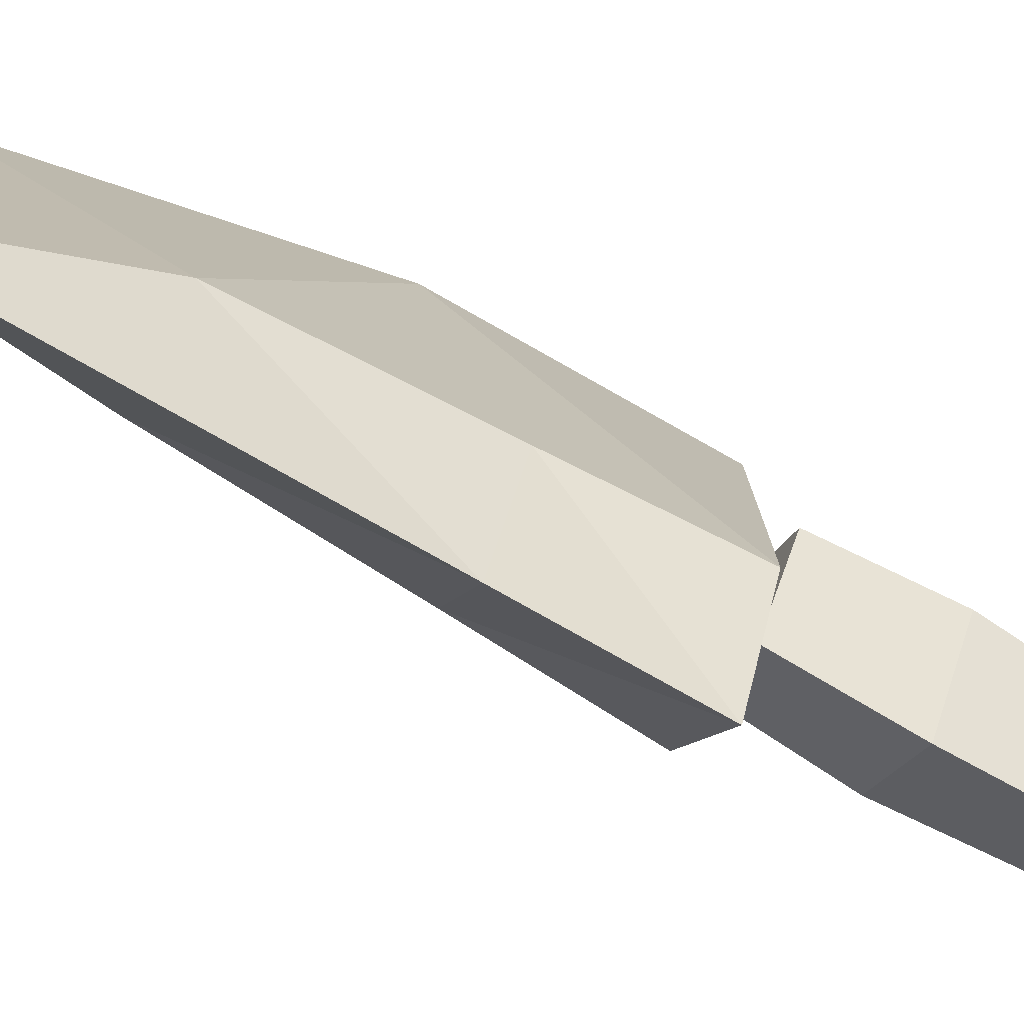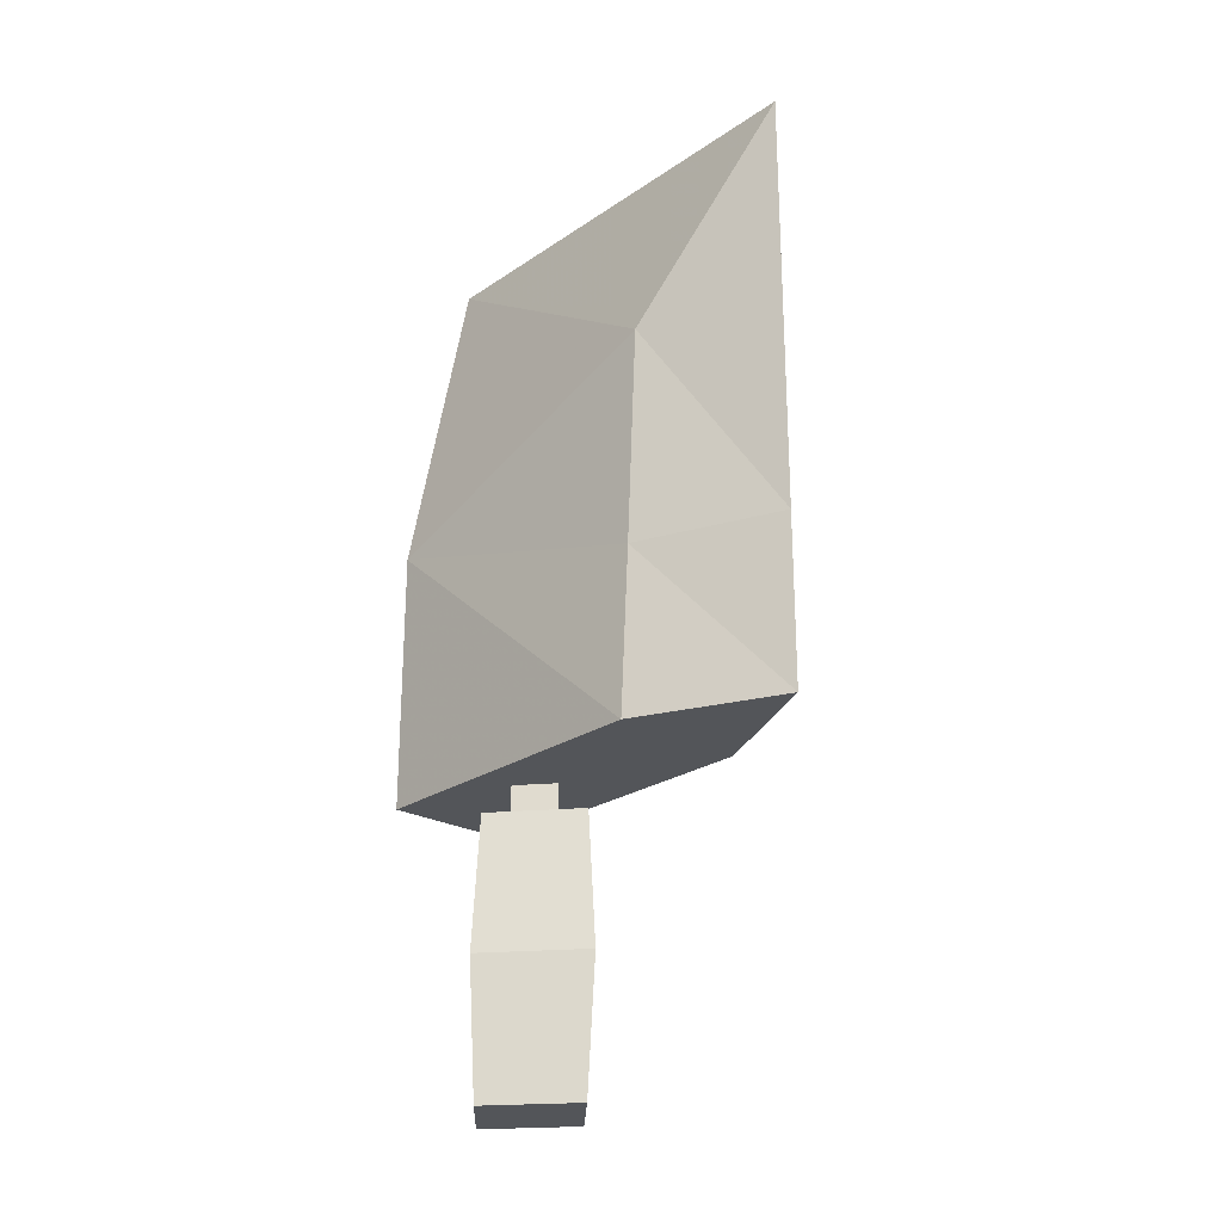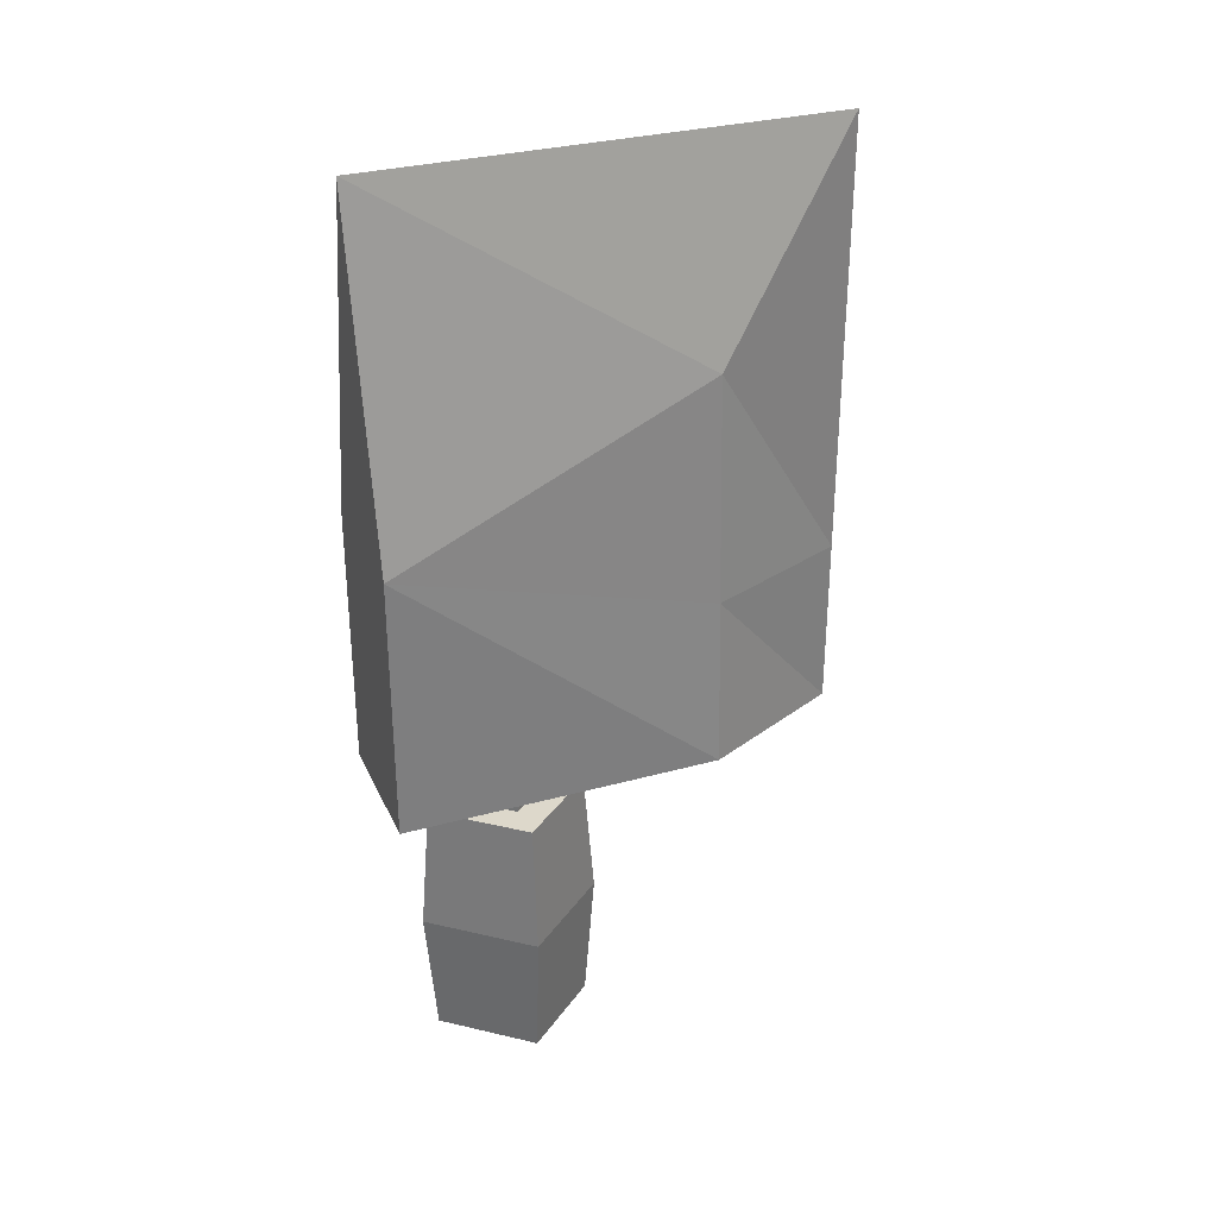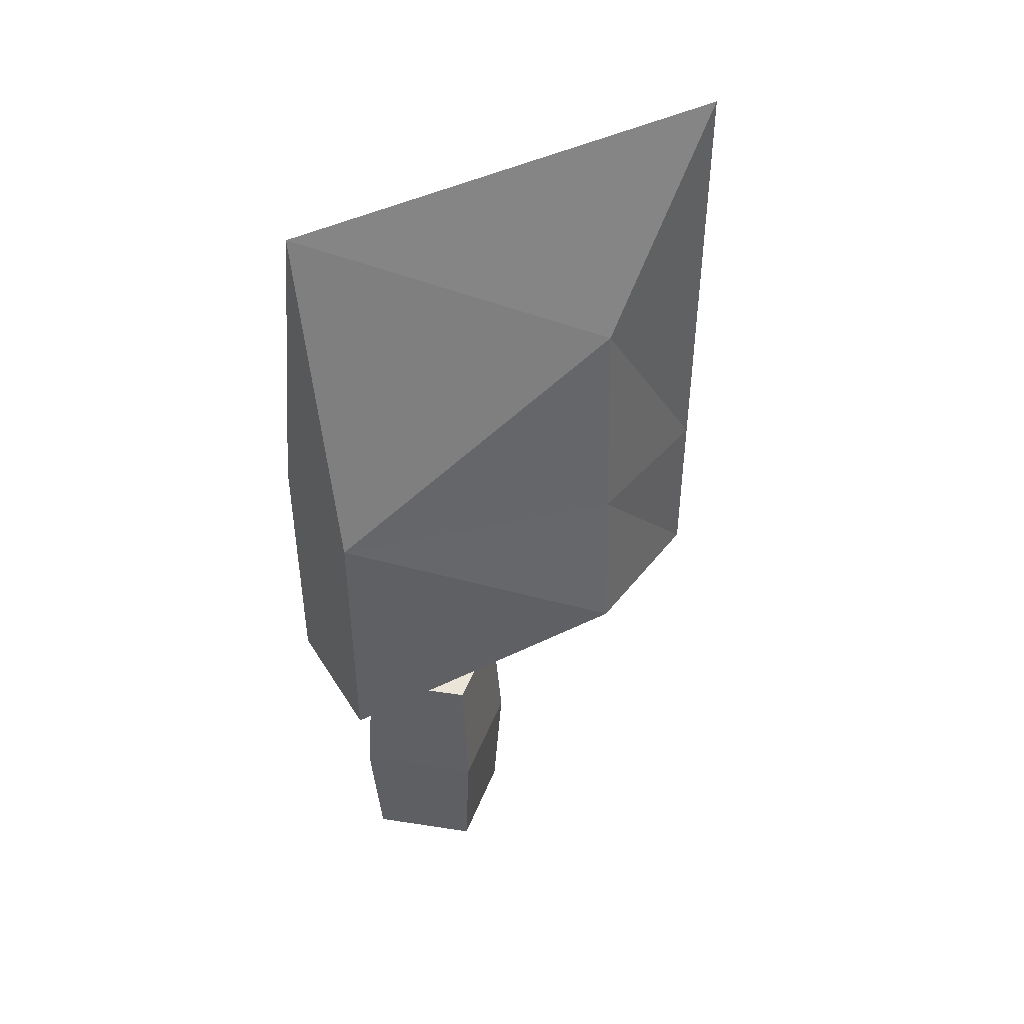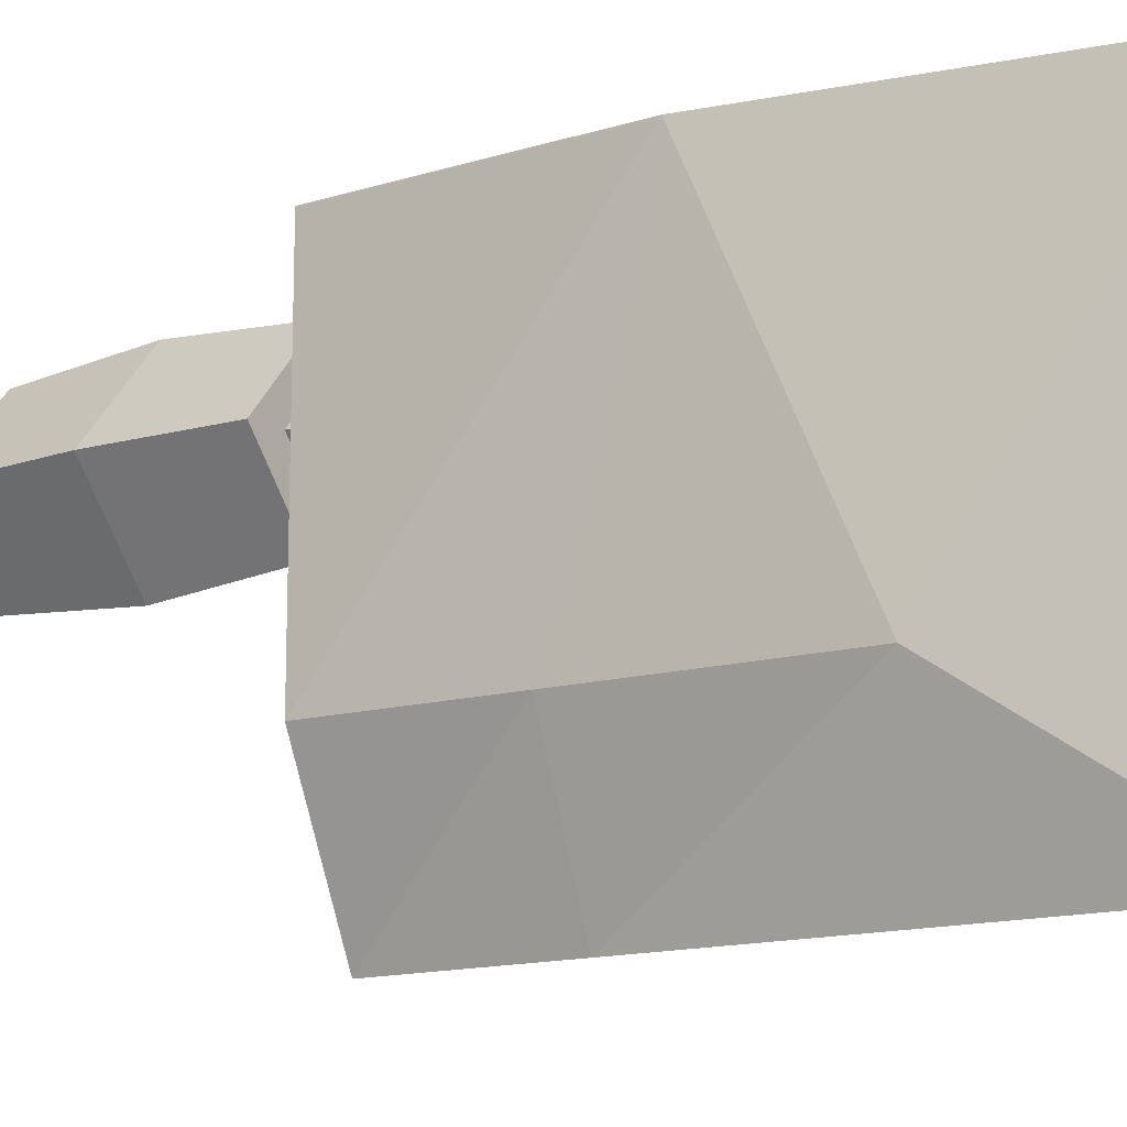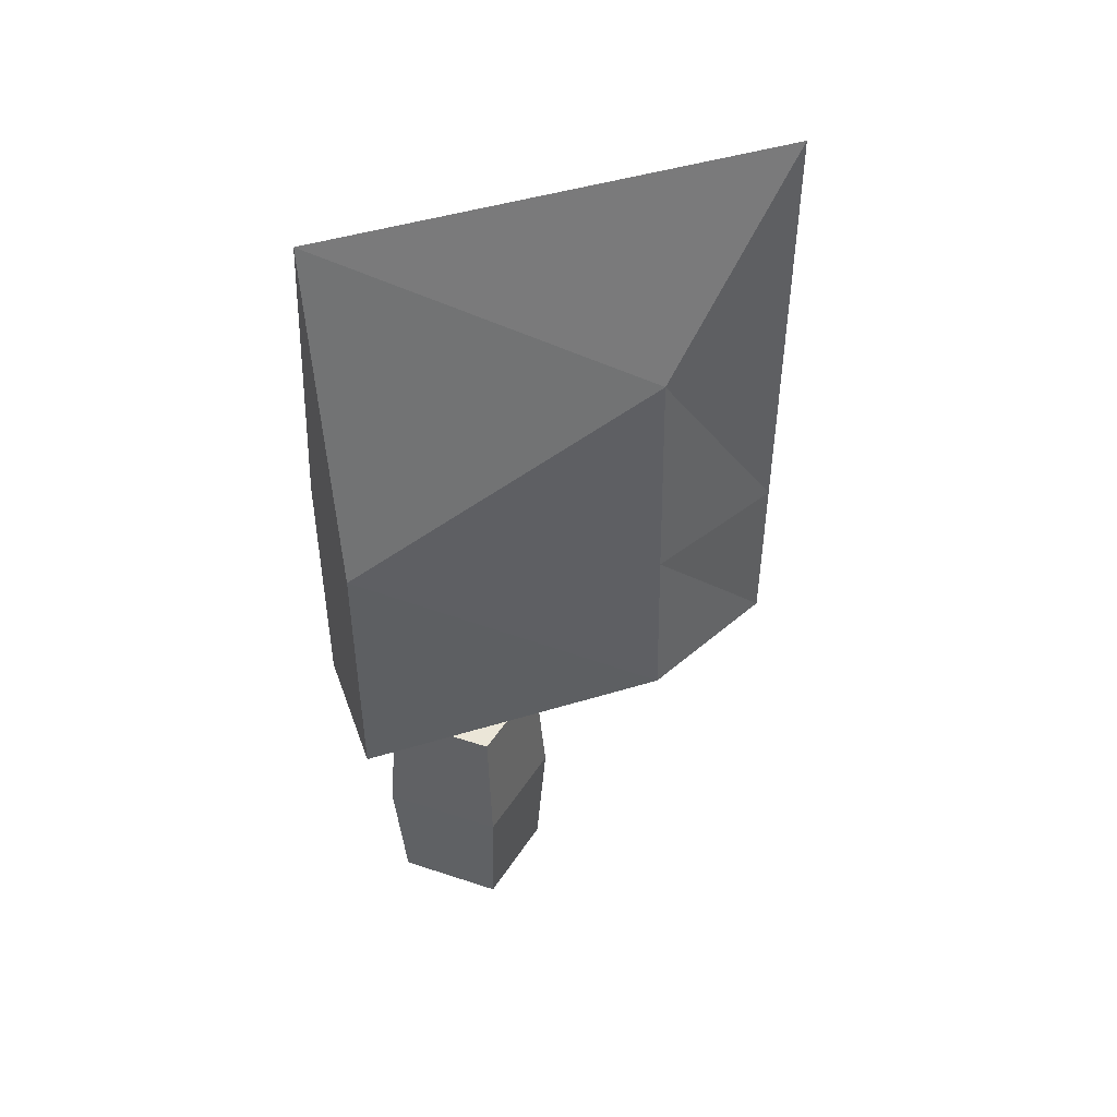
<metadata>
{"format":"obj","ext":"obj","renderer":"f3d","projection":"perspective","resolution":1024,"background":"white","views":[{"elev":-77.7,"azim":60.5,"up":"+Y"},{"elev":-24.3,"azim":-42.1,"up":"+Z"},{"elev":31.2,"azim":-111.5,"up":"+Z"},{"elev":44.5,"azim":-119.8,"up":"+Z"},{"elev":-14.0,"azim":-55.5,"up":"+Y"},{"elev":46.3,"azim":-109.3,"up":"+Z"}]}
</metadata>
<code>
g Box01
v 0.07792 4.909 -9.474
v 2.025 2.585 -9.474
v 1.783 2.574 -13.06
v 0.06863 4.621 -13.06
v -0.06863 0.3637 -13.06
v -0.07792 0.0754 -9.474
v -2.025 2.399 -9.474
v -1.783 2.41 -13.06
v 0.06863 4.621 -13.06
v 1.783 2.574 -13.06
v -0.06863 0.3637 -13.06
v -1.783 2.41 -13.06
v 2.025 2.585 -9.474
v -0.07792 0.0754 -9.474
v -0.06863 0.3637 -13.06
v 1.783 2.574 -13.06
v 1.783 2.574 -5.891
v 0.06863 4.621 -5.891
v -1.783 2.41 -5.891
v -0.06863 0.3637 -5.891
v 0.07792 4.909 -9.474
v -2.025 2.399 -9.474
v -1.783 2.41 -5.891
v 0.06863 4.621 -5.891
v 0.06863 4.621 -5.891
v 1.783 2.574 -5.891
v -0.06863 0.3637 -5.891
v -1.783 2.41 -5.891
v 1.783 2.574 -5.891
v -0.06863 0.3637 -5.891
v 0.06863 4.621 -13.06
v -1.783 2.41 -13.06
v 0.03107 3.456 -4.429
v 0.8073 2.529 -4.429
v 0.8142 2.53 -6.54
v 0.03134 3.464 -6.54
v -0.03134 1.52 -6.54
v -0.03107 1.529 -4.429
v -0.8073 2.455 -4.429
v -0.8142 2.455 -6.54
v 0.8073 2.529 -4.429
v -0.03107 1.529 -4.429
v -0.03134 1.52 -6.54
v 0.8142 2.53 -6.54
v 0.03134 3.464 -6.54
v -0.8142 2.455 -6.54
v -0.8073 2.455 -4.429
v 0.03107 3.456 -4.429
v 1.822 5.887 2.239
v 1.592 -2.75 -0.316
v 1.828 -2.75 -4.934
v 1.828 5.887 -4.934
v -1.828 -2.75 -4.934
v -1.592 -2.75 -0.316
v -1.822 5.887 2.239
v -1.828 5.887 -4.934
v -1e-06 5.887 11.39
v -1e-06 -2.75 11.39
v 1.312 -2.75 5.829
v 0 -6.646 -4.934
v 1e-06 -6.646 -0.3208
v 1.828 5.887 -4.934
v -1.828 5.887 -4.934
v -1.822 5.887 2.239
v 1.822 5.887 2.239
v 0 -6.646 -4.934
v 1e-06 -6.646 -0.3208
v -1e-06 -6.646 11.39
v -1e-06 -6.646 11.39
v -1e-06 -2.75 11.39
v -1.312 -2.75 5.829
v -1e-06 5.887 11.39
v -1e-06 5.887 11.39
v -1.828 -2.75 -4.934
v -1.828 5.887 -4.934
v 1.828 5.887 -4.934
v 1.828 -2.75 -4.934
v 0 -6.646 -4.934
f 1 2 3
f 3 4 1
f 5 6 7
f 7 8 5
f 9 10 11
f 11 12 9
f 13 14 15
f 15 16 13
f 17 18 19
f 19 20 17
f 21 22 23
f 23 24 21
f 25 26 2
f 2 1 25
f 27 28 7
f 7 6 27
f 29 30 14
f 14 13 29
f 31 32 22
f 22 21 31
f 33 34 35
f 35 36 33
f 37 38 39
f 39 40 37
f 41 42 43
f 43 44 41
f 45 46 47
f 47 48 45
f 49 50 51
f 51 52 49
f 53 54 55
f 55 56 53
f 57 58 59
f 60 61 54
f 54 53 60
f 62 63 64
f 64 65 62
f 66 51 50
f 50 67 66
f 67 50 59
f 59 68 67
f 69 70 71
f 49 59 50
f 54 71 55
f 61 69 71
f 71 54 61
f 58 68 59
f 64 72 65
f 49 57 59
f 71 73 55
f 70 73 71
f 74 75 76
f 76 77 74
f 77 78 74

</code>
